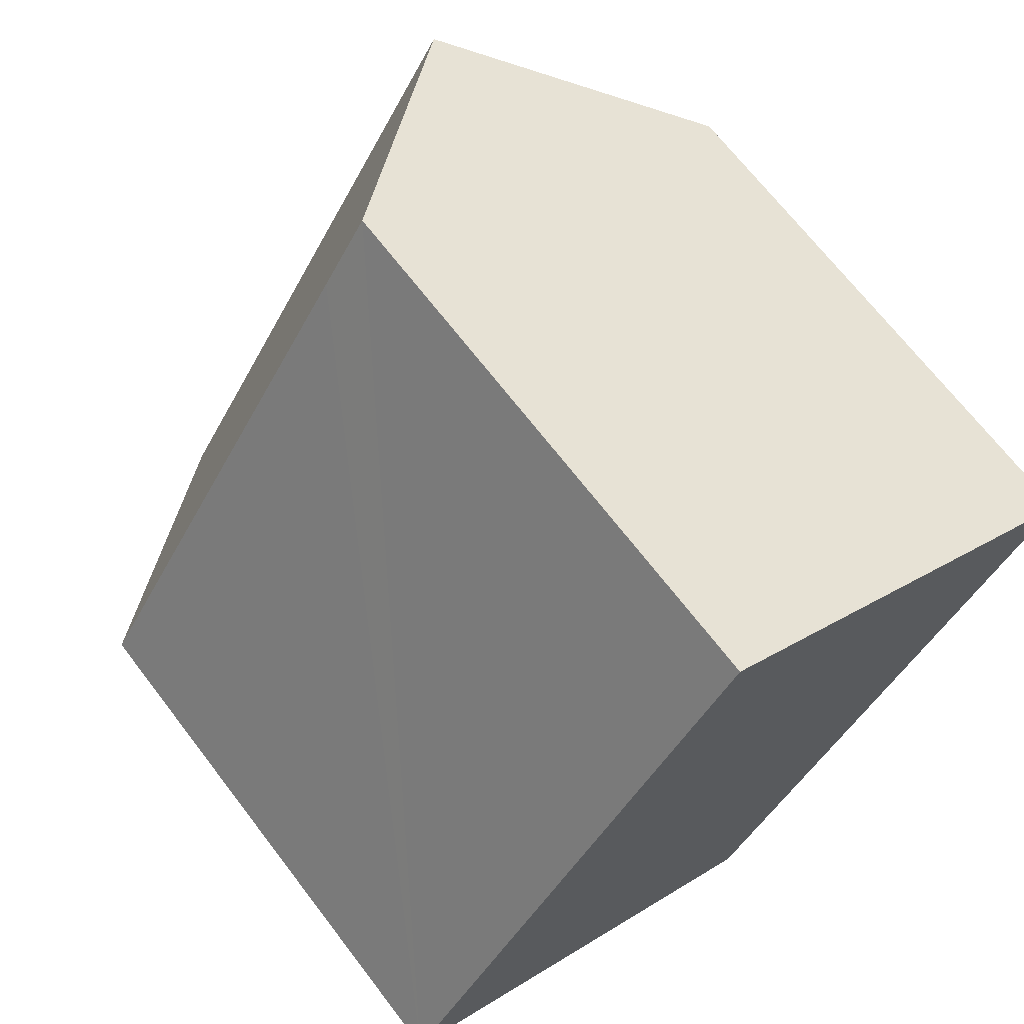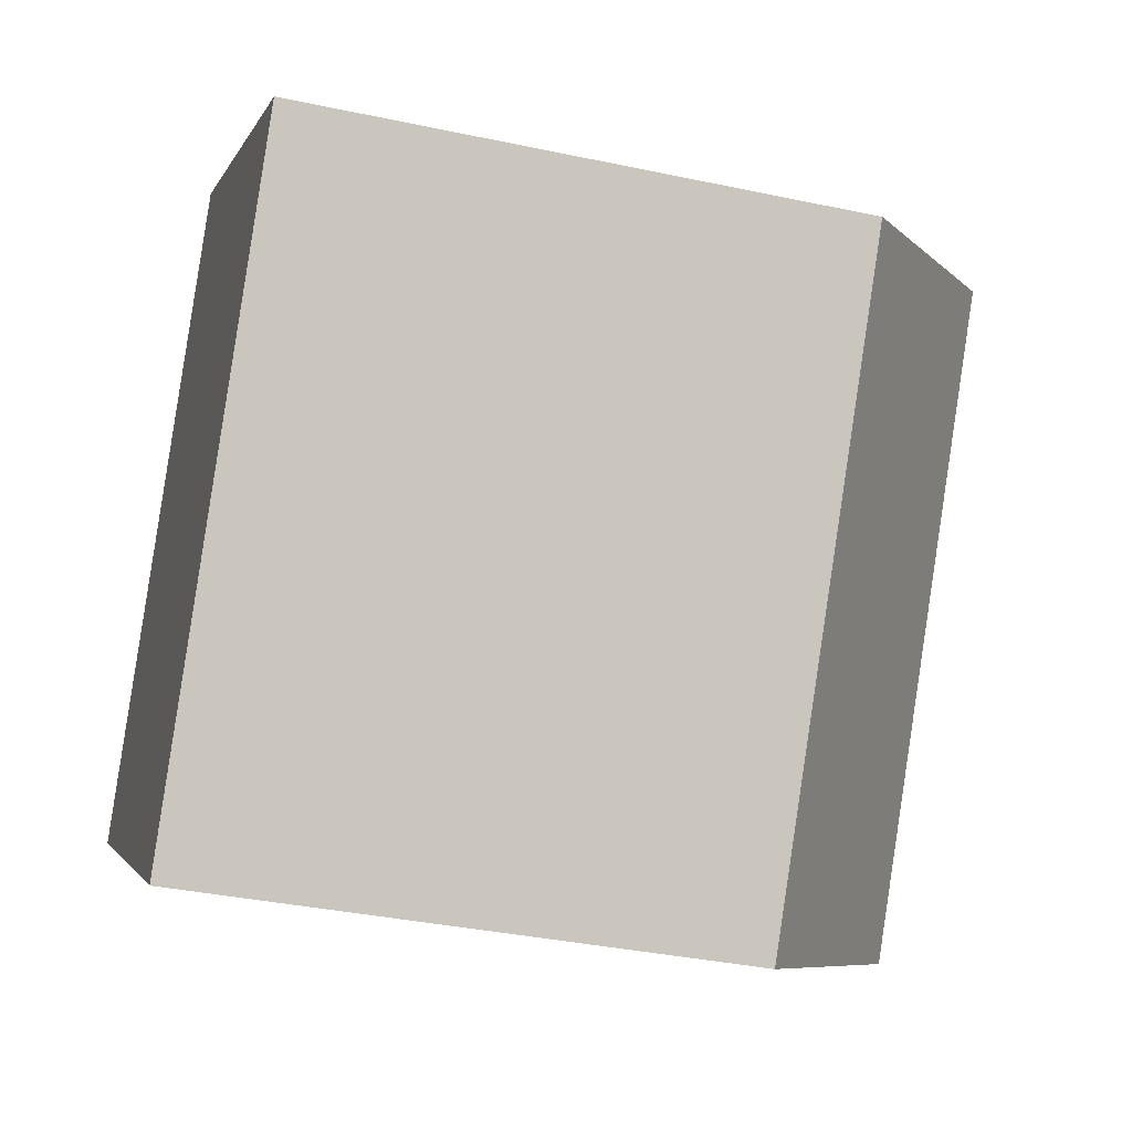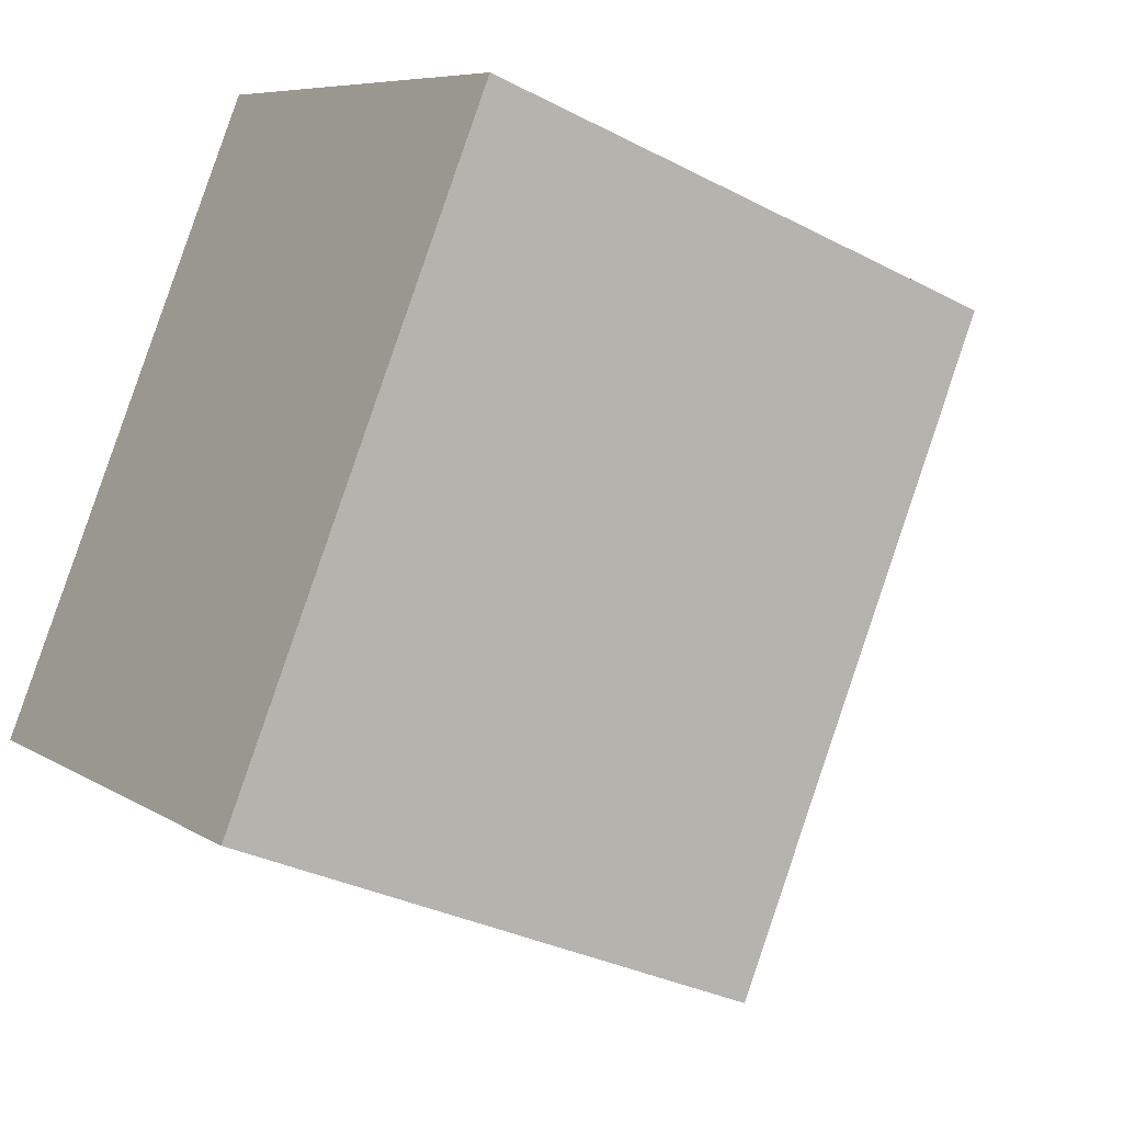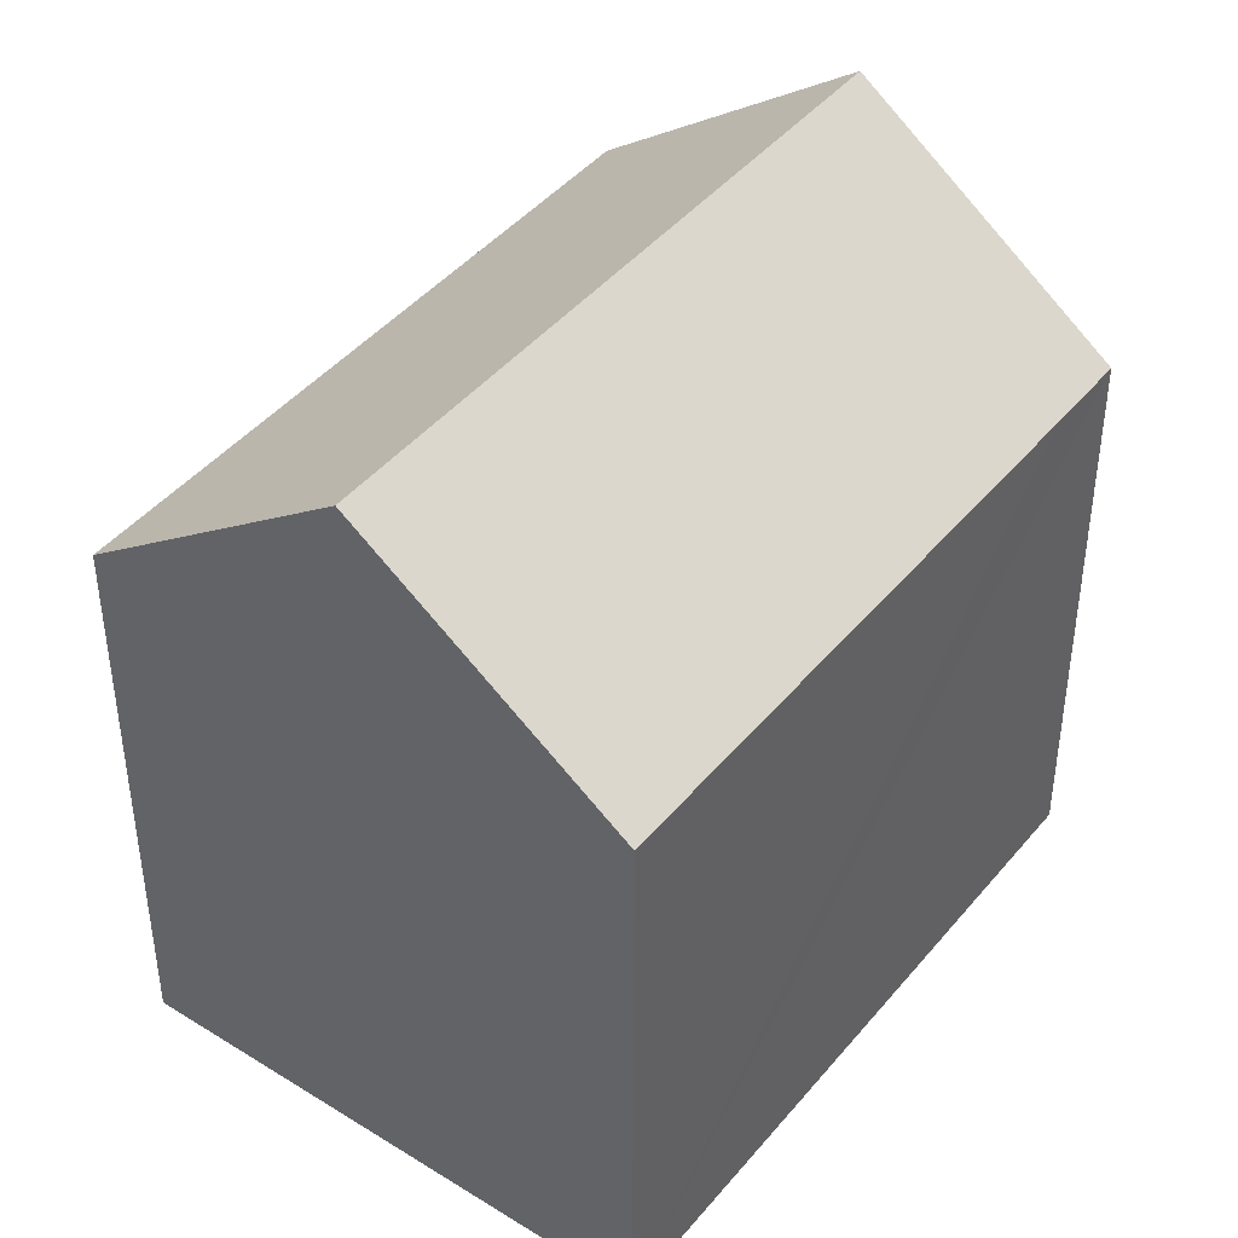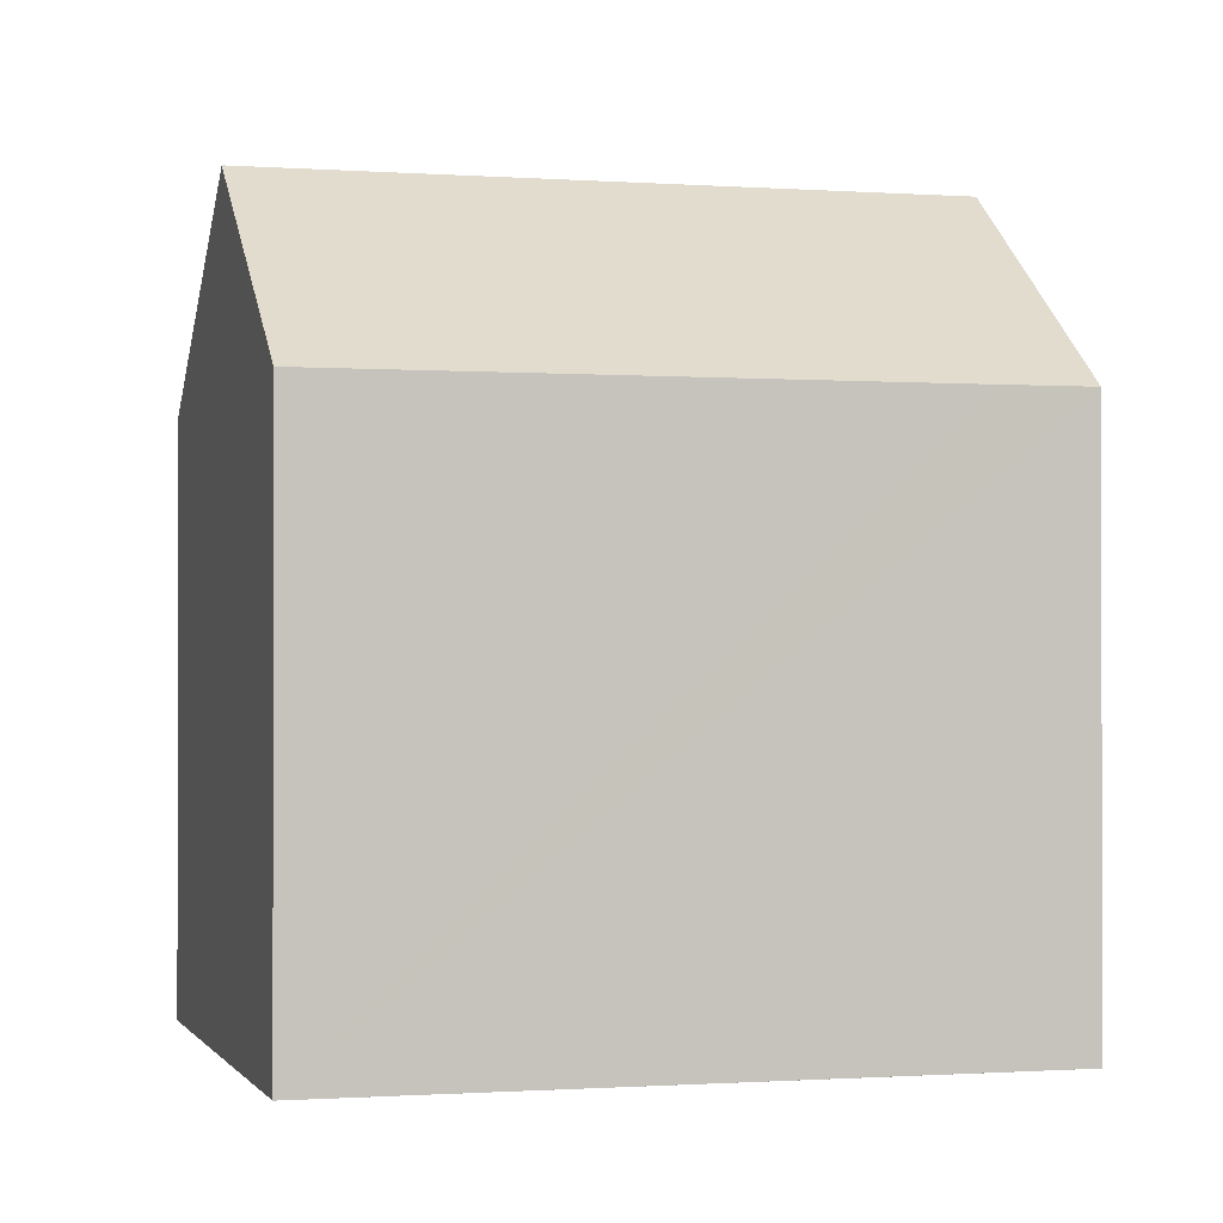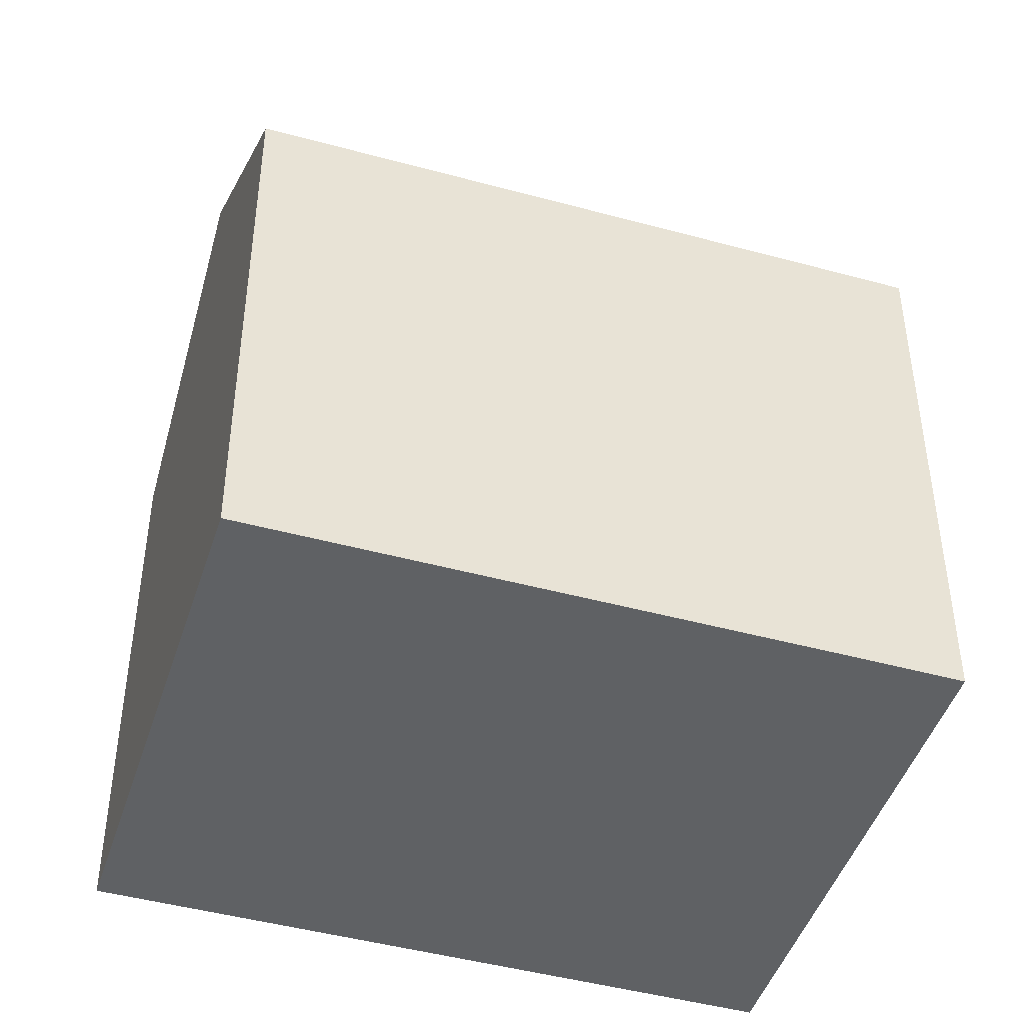
<metadata>
{"format":"obj","ext":"obj","renderer":"f3d","projection":"perspective","resolution":1024,"background":"white","views":[{"elev":68.4,"azim":-37.4,"up":"+Z"},{"elev":-35.8,"azim":74.3,"up":"+Z"},{"elev":-31.8,"azim":53.6,"up":"+Z"},{"elev":43.8,"azim":-110.6,"up":"+Y"},{"elev":-0.7,"azim":-72.6,"up":"+Y"},{"elev":-46.0,"azim":-74.5,"up":"+Y"}]}
</metadata>
<code>
v  2.906 12.68 4.494
v  5.071 17.08 -3.302
v  0 12.69 7.767e-16
v  5.193 12.68 8.035
v  7.347 12.68 11.37
v  8.443 12.69 13.05
v  13.51 17.08 9.738
v  10.15 12.68 -6.61
v  18.19 13.02 6.682
v  18.57 12.69 6.433
v  0 0 0
v  8.443 -7.989e-16 13.05
v  2.906 -2.752e-16 4.494
v  5.193 -4.92e-16 8.035
v  7.347 -6.96e-16 11.37
v  18.57 -3.939e-16 6.433
v  13.51 -5.963e-16 9.738
v  18.19 -4.092e-16 6.682
v  10.15 4.047e-16 -6.61
v  5.071 2.022e-16 -3.302
g defaultobject
f 1 2 3
f 2 1 4
f 2 4 5
f 2 5 6
f 2 6 7
f 8 9 10
f 9 8 7
f 7 8 2
f 11 1 3
f 1 11 4
f 4 11 5
f 5 11 6
f 6 11 12
f 12 11 13
f 12 13 14
f 12 14 15
f 12 7 6
f 7 12 9
f 9 12 10
f 10 12 16
f 16 12 17
f 16 17 18
f 16 8 10
f 8 16 19
f 8 3 2
f 3 8 11
f 11 8 20
f 20 8 19
f 15 17 12
f 17 15 14
f 17 14 18
f 18 14 13
f 18 13 16
f 16 13 19
f 19 13 11
f 19 11 20

</code>
